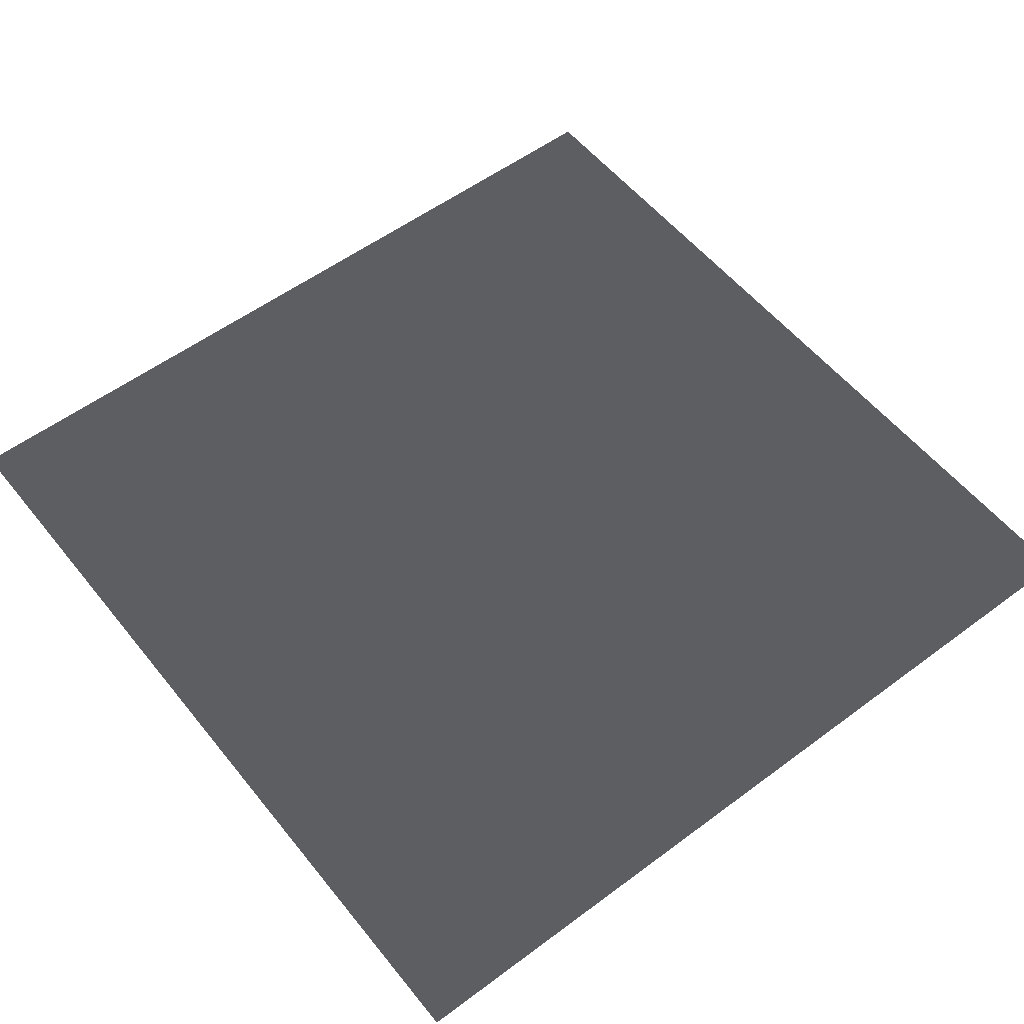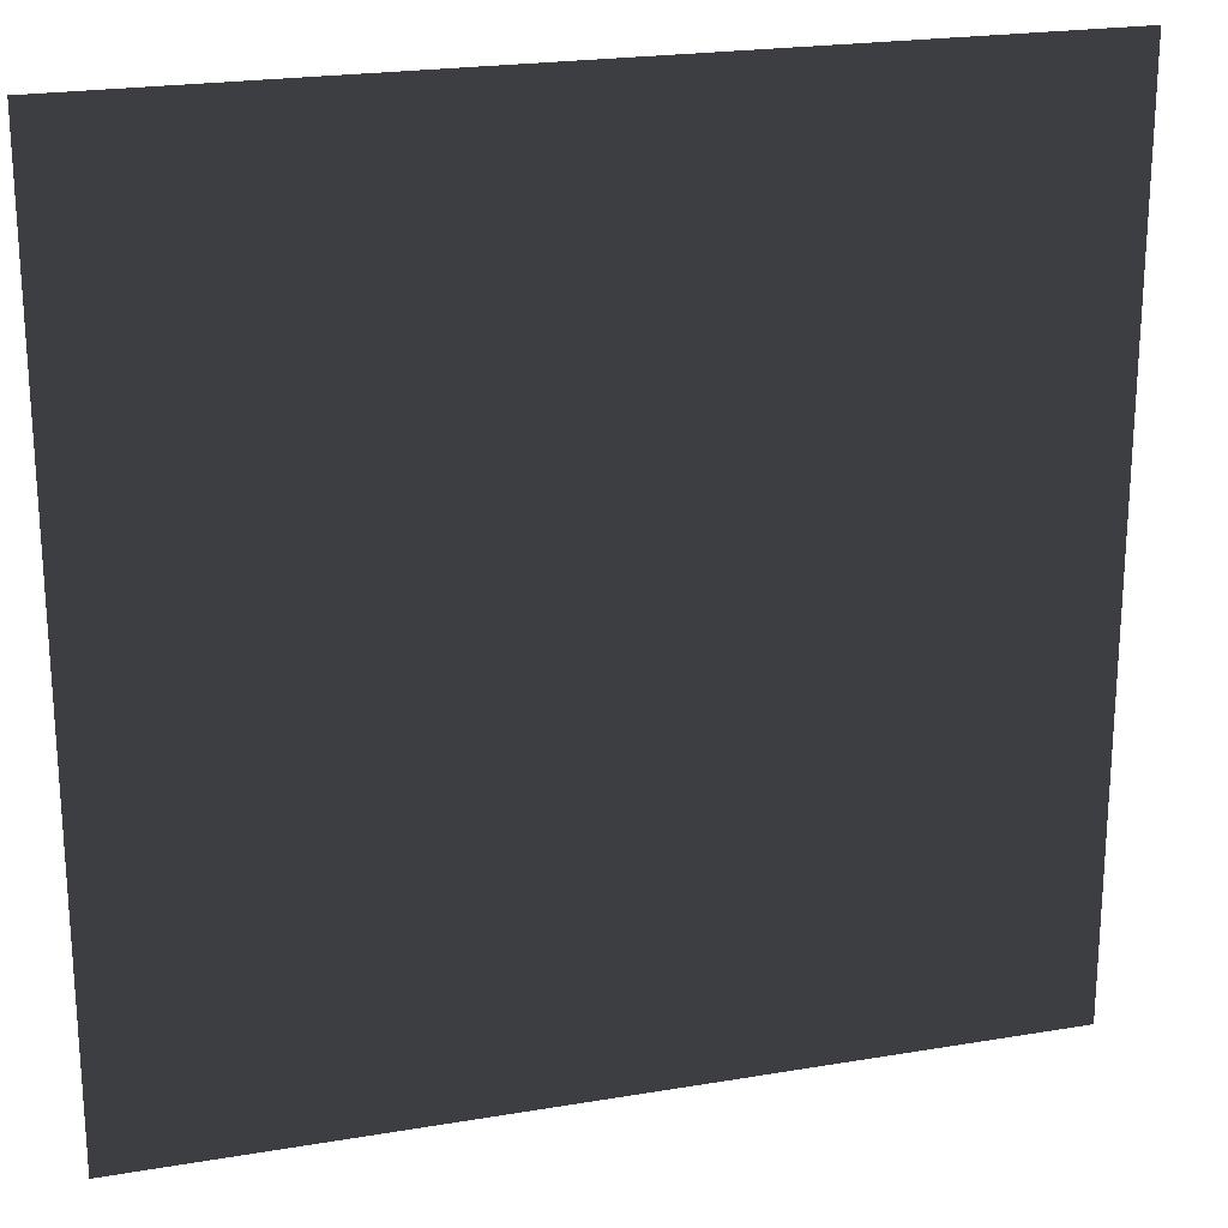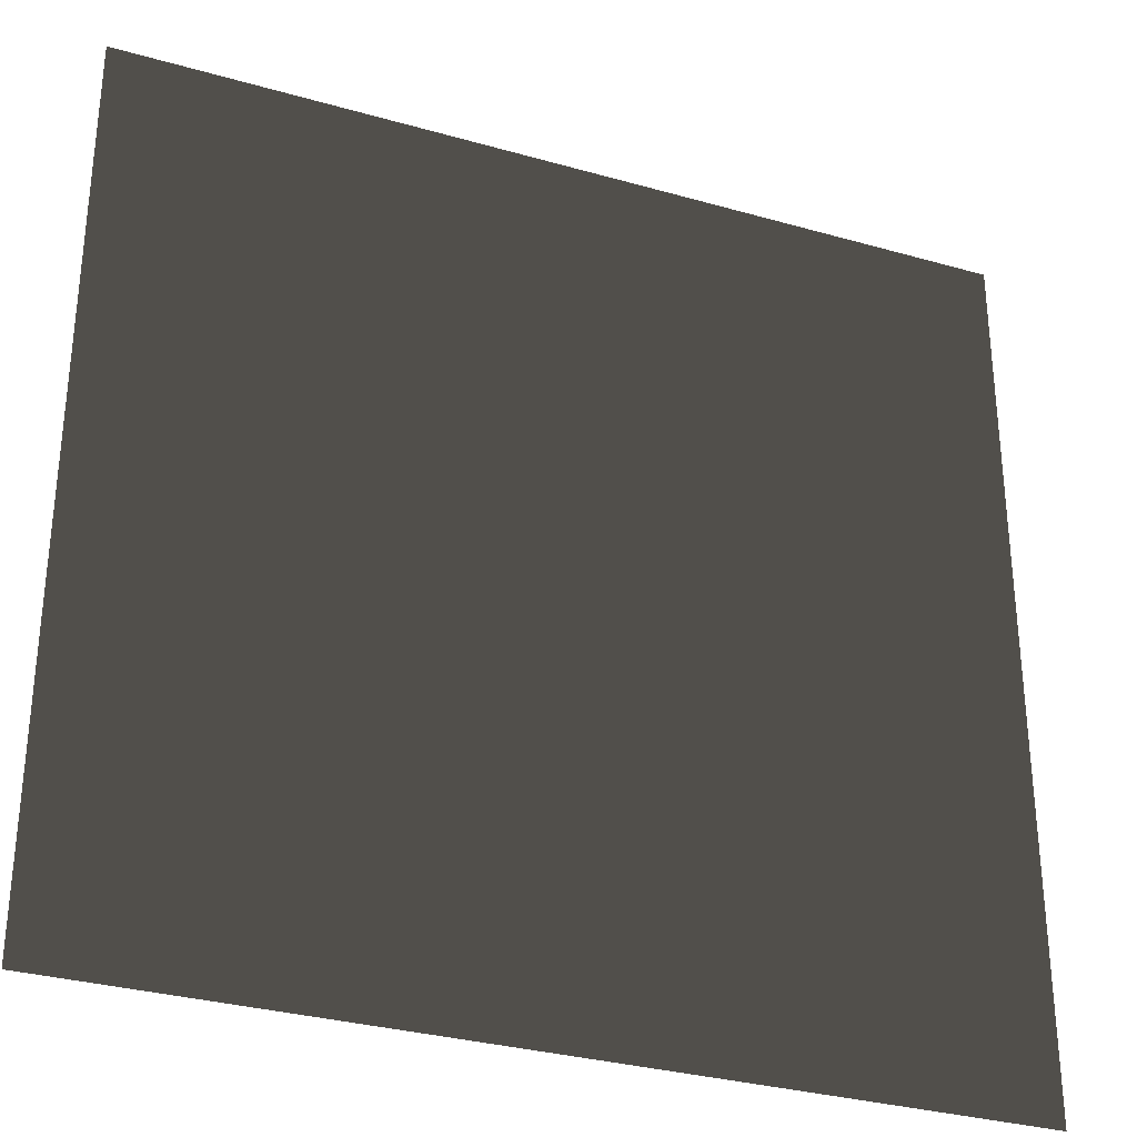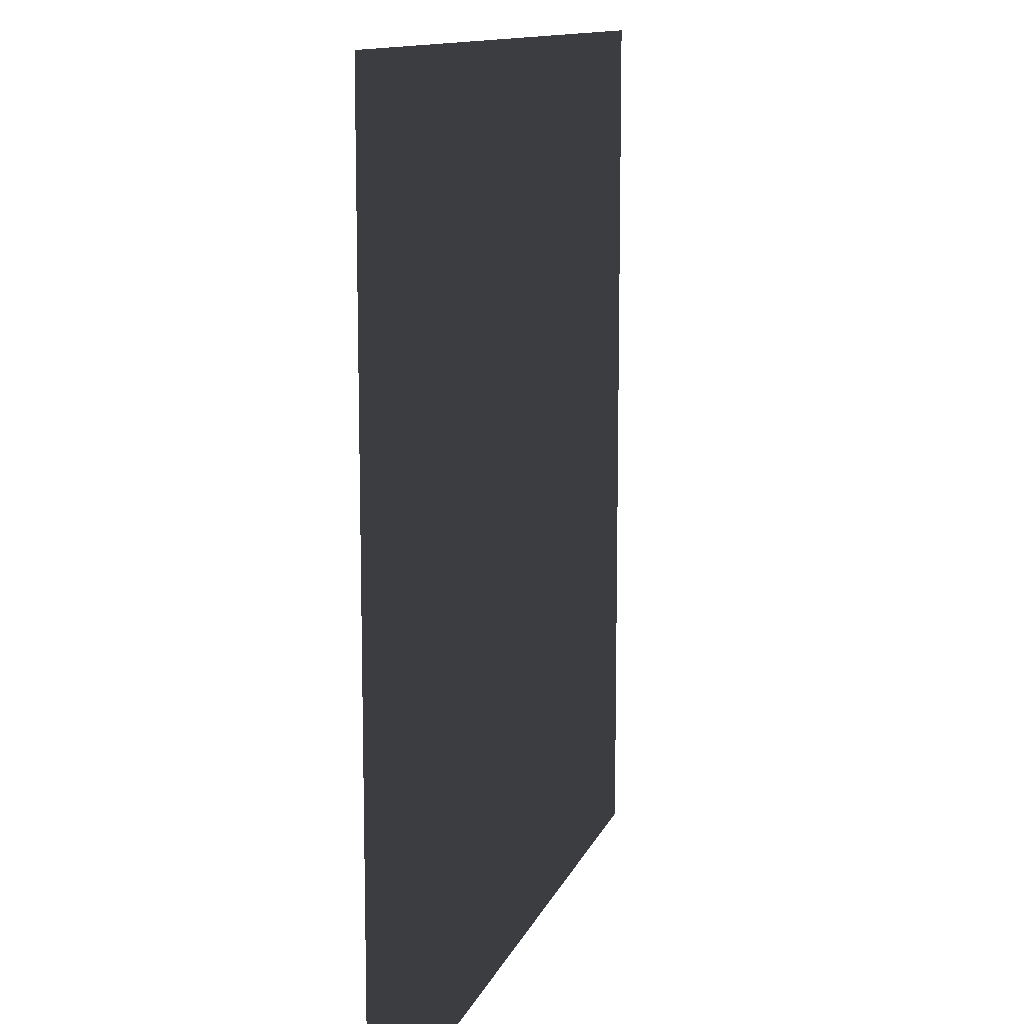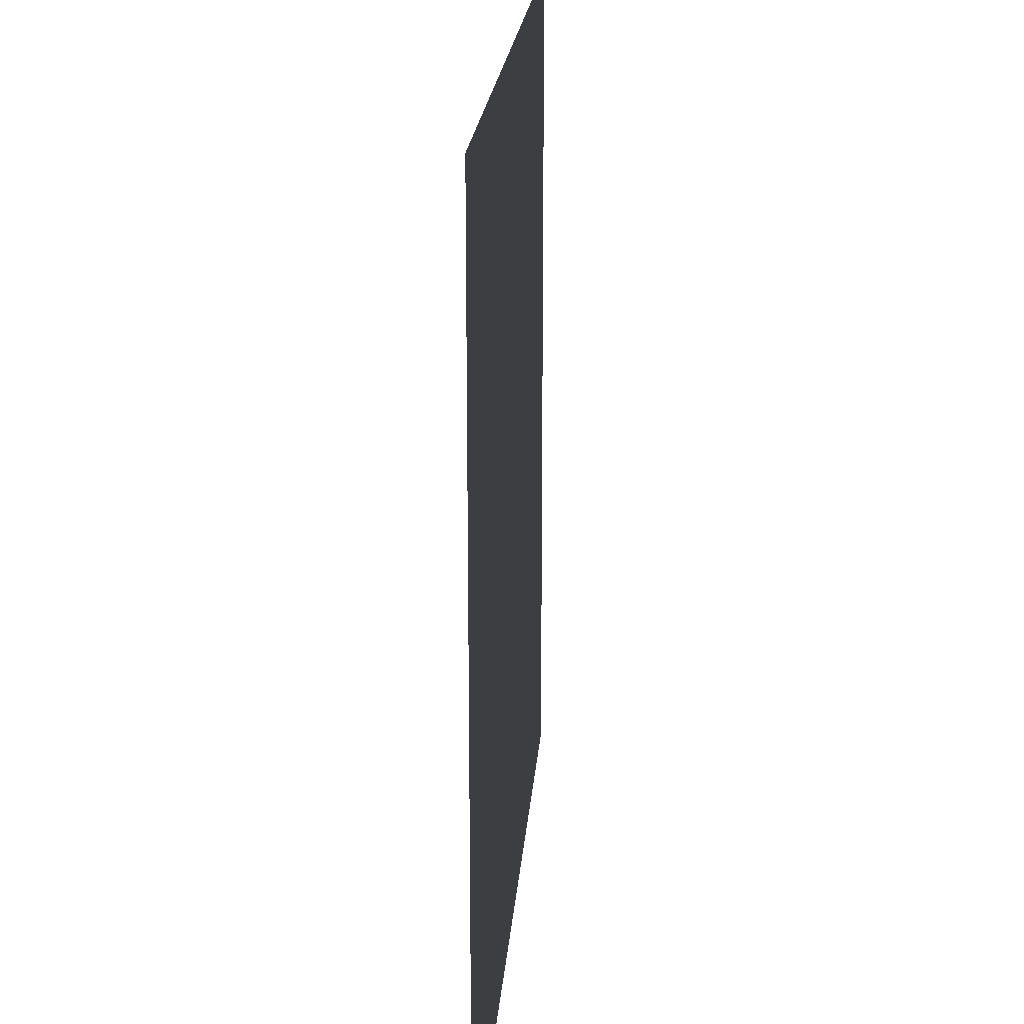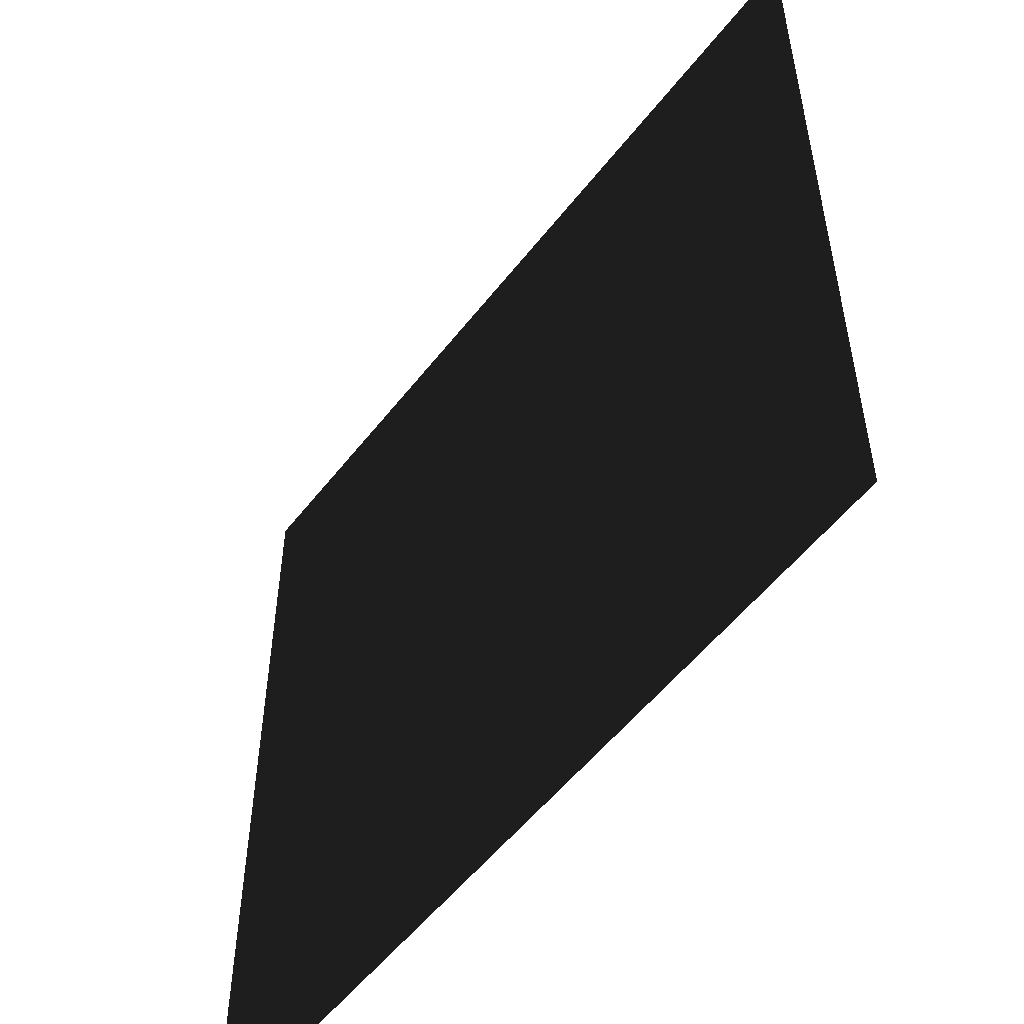
<metadata>
{"format":"obj","ext":"obj","renderer":"f3d","projection":"perspective","resolution":1024,"background":"white","views":[{"elev":55.3,"azim":-38.1,"up":"+Z"},{"elev":22.1,"azim":-16.4,"up":"+Y"},{"elev":-31.6,"azim":158.0,"up":"+Y"},{"elev":11.7,"azim":-74.5,"up":"+Y"},{"elev":20.4,"azim":-85.6,"up":"+Y"},{"elev":-53.6,"azim":-126.9,"up":"+Y"}]}
</metadata>
<code>
v 0.5 0.5 0
v 0.5 -0.5 0
v -0.5 -0.5 0
v -0.5 0.5 0
f 1 2 4
f 2 3 4

</code>
